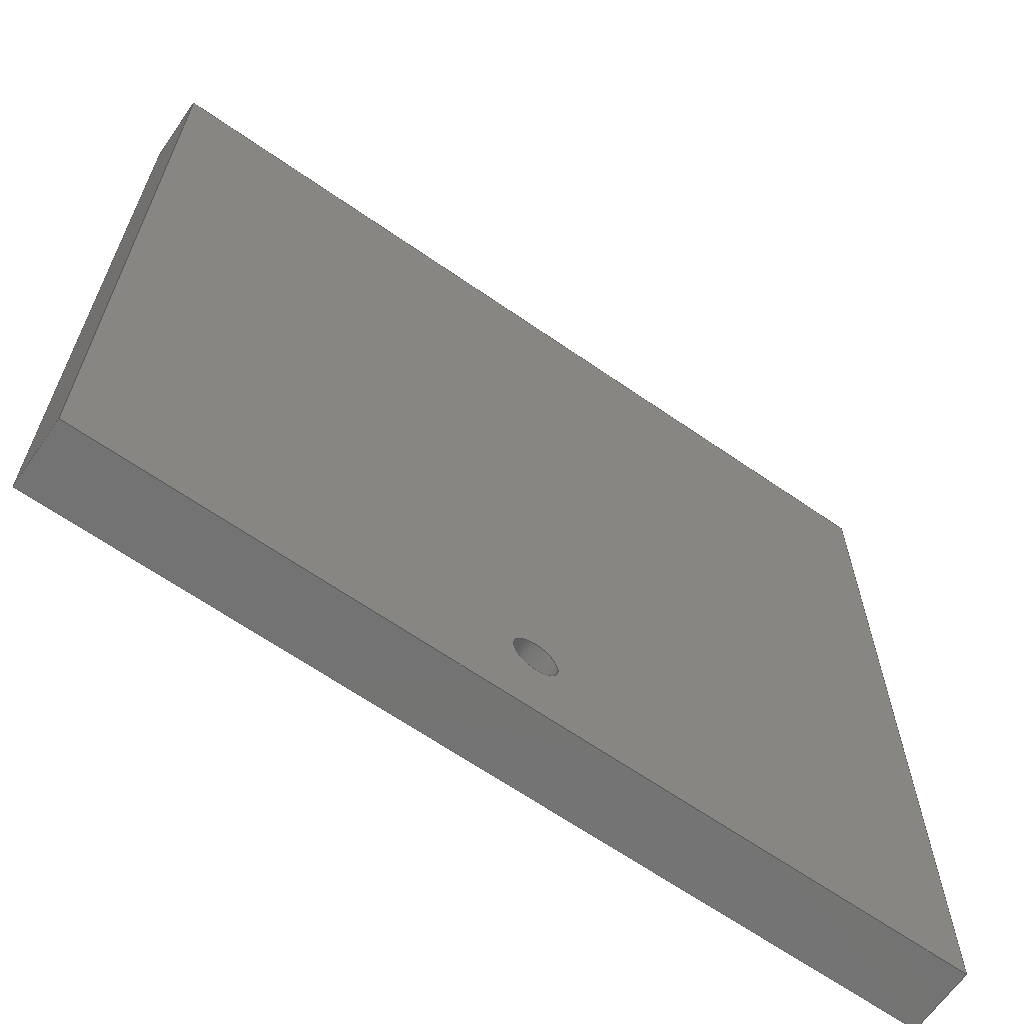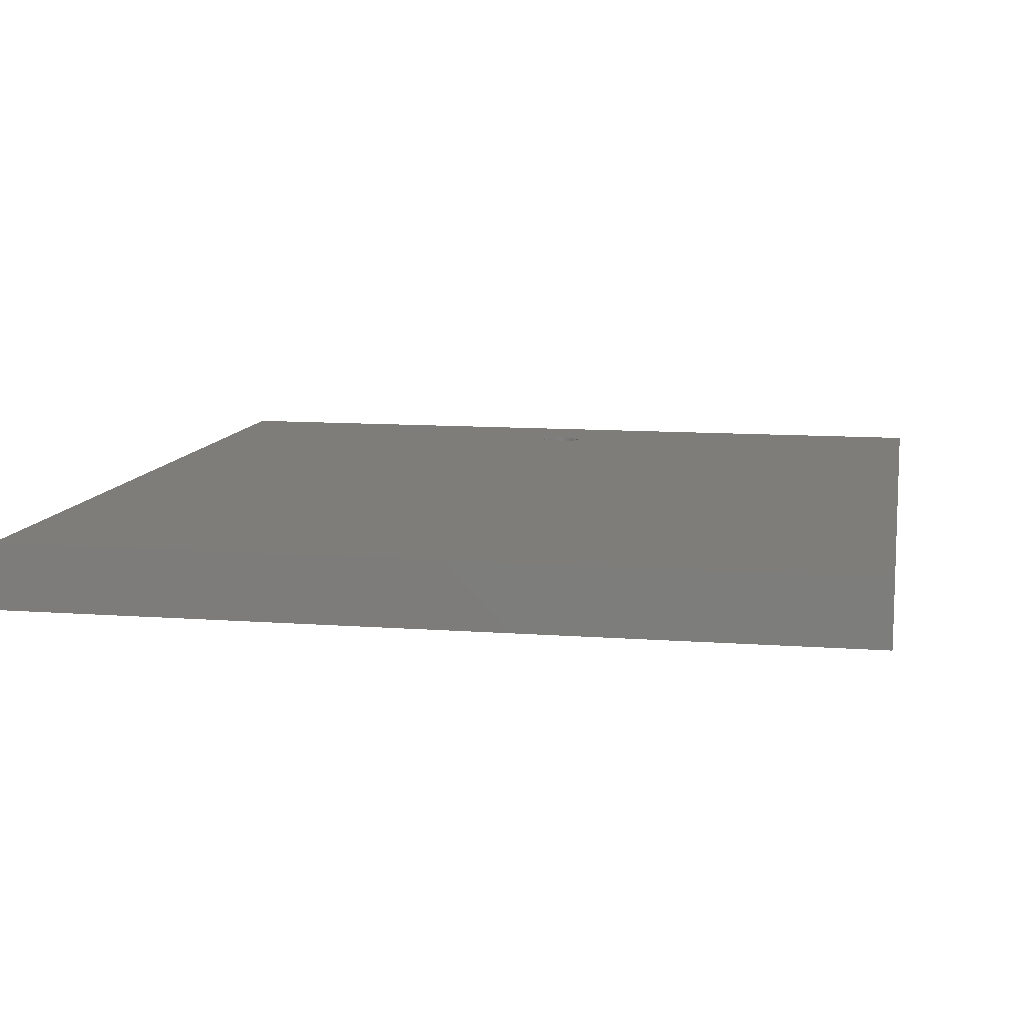
<metadata>
{"format":"step","ext":"step","renderer":"f3d","projection":"perspective","resolution":1024,"background":"white","views":[{"elev":-65.3,"azim":145.1,"up":"+Y"},{"elev":10.5,"azim":-169.3,"up":"+Z"}]}
</metadata>
<code>
ISO-10303-21;
DATA;
#1 = EDGE_CURVE ( 'NONE', #39, #74, #236, .T. ) ;
#2 = CARTESIAN_POINT ( 'NONE',  ( 0, 0, 6 ) ) ;
#3 = VERTEX_POINT ( 'NONE', #213 ) ;
#4 = EDGE_CURVE ( 'NONE', #15, #181, #137, .T. ) ;
#5 = FACE_OUTER_BOUND ( 'NONE', #119, .T. ) ;
#6 = LINE ( 'NONE', #42, #218 ) ;
#7 = COLOUR_RGB ( '',0.8353, 0.7059, 0.5059 ) ;
#8 = CARTESIAN_POINT ( 'NONE',  ( 38.5, 38.5, 0 ) ) ;
#9 = CARTESIAN_POINT ( 'NONE',  ( -38.5, -38.5, 6 ) ) ;
#10 = SURFACE_SIDE_STYLE ('',( #226 ) ) ;
#11 = ORIENTED_EDGE ( 'NONE', *, *, #133, .T. ) ;
#12 = FILL_AREA_STYLE_COLOUR ( '', #7 ) ;
#13 = FACE_OUTER_BOUND ( 'NONE', #253, .T. ) ;
#14 = CARTESIAN_POINT ( 'NONE',  ( 38.5, -38.5, 6 ) ) ;
#15 = VERTEX_POINT ( 'NONE', #8 ) ;
#16 = VERTEX_POINT ( 'NONE', #195 ) ;
#17 = LINE ( 'NONE', #256, #124 ) ;
#18 = UNCERTAINTY_MEASURE_WITH_UNIT (LENGTH_MEASURE( 1e-05 ), #75, 'distance_accuracy_value', 'NONE');
#19 = DIRECTION ( 'NONE',  ( 0, 0, 1 ) ) ;
#20 = ORIENTED_EDGE ( 'NONE', *, *, #32, .T. ) ;
#21 = LINE ( 'NONE', #25, #244 ) ;
#22 = DIRECTION ( 'NONE',  ( -0, -0, -1 ) ) ;
#23 = AXIS2_PLACEMENT_3D ( 'NONE', #88, #247, #105 ) ;
#24 = CARTESIAN_POINT ( 'NONE',  ( 2, -30.5, 6 ) ) ;
#25 = CARTESIAN_POINT ( 'NONE',  ( 2, -30.5, 6 ) ) ;
#26 = ORIENTED_EDGE ( 'NONE', *, *, #229, .F. ) ;
#27 = ADVANCED_FACE ( 'NONE', ( #35, #76 ), #102, .F. ) ;
#28 = CARTESIAN_POINT ( 'NONE',  ( -38.5, -38.5, 6 ) ) ;
#29 = LINE ( 'NONE', #41, #189 ) ;
#30 = DIRECTION ( 'NONE',  ( 0, 1, 0 ) ) ;
#31 = CARTESIAN_POINT ( 'NONE',  ( -38.5, -38.5, 6 ) ) ;
#32 = EDGE_CURVE ( 'NONE', #96, #74, #64, .T. ) ;
#33 = PLANE ( 'NONE',  #267 ) ;
#34 = EDGE_LOOP ( 'NONE', ( #215, #163 ) ) ;
#35 = FACE_BOUND ( 'NONE', #268, .T. ) ;
#36 = ORIENTED_EDGE ( 'NONE', *, *, #258, .F. ) ;
#37 =( NAMED_UNIT ( * ) SI_UNIT ( $, .STERADIAN. ) SOLID_ANGLE_UNIT ( ) );
#38 = STYLED_ITEM ( 'NONE', ( #168 ), #156 ) ;
#39 = VERTEX_POINT ( 'NONE', #216 ) ;
#40 = EDGE_CURVE ( 'NONE', #45, #96, #21, .T. ) ;
#41 = CARTESIAN_POINT ( 'NONE',  ( 38.5, -38.5, 6 ) ) ;
#42 = CARTESIAN_POINT ( 'NONE',  ( 38.5, -38.5, 0 ) ) ;
#43 = DIRECTION ( 'NONE',  ( 0, 0, -1 ) ) ;
#44 = DIRECTION ( 'NONE',  ( 0, 0, -1 ) ) ;
#45 = VERTEX_POINT ( 'NONE', #24 ) ;
#46 = DIRECTION ( 'NONE',  ( 0, 0, -1 ) ) ;
#47 = ORIENTED_EDGE ( 'NONE', *, *, #69, .T. ) ;
#48 = PRODUCT_DEFINITION_SHAPE ( 'NONE', 'NONE',  #153 ) ;
#49 = FACE_OUTER_BOUND ( 'NONE', #204, .T. ) ;
#50 = DIRECTION ( 'NONE',  ( -1, 0, 0 ) ) ;
#51 = VECTOR ( 'NONE', #22, 1000 ) ;
#52 = ORIENTED_EDGE ( 'NONE', *, *, #142, .F. ) ;
#53 = EDGE_LOOP ( 'NONE', ( #130, #71, #100, #239 ) ) ;
#54 = EDGE_CURVE ( 'NONE', #103, #91, #29, .T. ) ;
#55 = LINE ( 'NONE', #135, #114 ) ;
#56 = LINE ( 'NONE', #257, #51 ) ;
#57 = ORIENTED_EDGE ( 'NONE', *, *, #269, .F. ) ;
#58 = AXIS2_PLACEMENT_3D ( 'NONE', #242, #43, #200 ) ;
#59 = EDGE_LOOP ( 'NONE', ( #134, #140, #141, #235 ) ) ;
#60 = FACE_BOUND ( 'NONE', #34, .T. ) ;
#61 = LINE ( 'NONE', #262, #68 ) ;
#62 = ADVANCED_FACE ( 'NONE', ( #251 ), #259, .F. ) ;
#63 = EDGE_CURVE ( 'NONE', #87, #16, #61, .T. ) ;
#64 = CIRCLE ( 'NONE', #246, 2 ) ;
#65 = ADVANCED_FACE ( 'NONE', ( #132 ), #221, .F. ) ;
#66 = SURFACE_STYLE_FILL_AREA ( #272 ) ;
#67 = EDGE_LOOP ( 'NONE', ( #11, #187, #263, #177 ) ) ;
#68 = VECTOR ( 'NONE', #178, 1000 ) ;
#69 = EDGE_CURVE ( 'NONE', #181, #3, #104, .T. ) ;
#70 = DIRECTION ( 'NONE',  ( -1, 0, 0 ) ) ;
#71 = ORIENTED_EDGE ( 'NONE', *, *, #93, .F. ) ;
#72 = AXIS2_PLACEMENT_3D ( 'NONE', #276, #77, #70 ) ;
#73 = APPLICATION_CONTEXT ( 'automotive_design' ) ;
#74 = VERTEX_POINT ( 'NONE', #136 ) ;
#75 =( LENGTH_UNIT ( ) NAMED_UNIT ( * ) SI_UNIT ( .MILLI., .METRE. ) );
#76 = FACE_OUTER_BOUND ( 'NONE', #59, .T. ) ;
#77 = DIRECTION ( 'NONE',  ( -0, -0, -1 ) ) ;
#78 = DIRECTION ( 'NONE',  ( 1, 0, 0 ) ) ;
#79 = DIRECTION ( 'NONE',  ( -0, -0, -1 ) ) ;
#80 = DIRECTION ( 'NONE',  ( -1, 0, 0 ) ) ;
#81 = DIRECTION ( 'NONE',  ( -1, -0, -0 ) ) ;
#82 = ORIENTED_EDGE ( 'NONE', *, *, #170, .T. ) ;
#83 = CARTESIAN_POINT ( 'NONE',  ( -2, -30.5, 6 ) ) ;
#84 =( NAMED_UNIT ( * ) SI_UNIT ( $, .STERADIAN. ) SOLID_ANGLE_UNIT ( ) );
#85 = CARTESIAN_POINT ( 'NONE',  ( 0, -30.5, 6 ) ) ;
#86 = CARTESIAN_POINT ( 'NONE',  ( -38.5, 38.5, 6 ) ) ;
#87 = VERTEX_POINT ( 'NONE', #219 ) ;
#88 = CARTESIAN_POINT ( 'NONE',  ( 0, -30.5, 6 ) ) ;
#89 =( LENGTH_UNIT ( ) NAMED_UNIT ( * ) SI_UNIT ( .MILLI., .METRE. ) );
#90 = ADVANCED_FACE ( 'NONE', ( #13 ), #184, .F. ) ;
#91 = VERTEX_POINT ( 'NONE', #210 ) ;
#92 = VECTOR ( 'NONE', #245, 1000 ) ;
#93 = EDGE_CURVE ( 'NONE', #16, #181, #56, .T. ) ;
#94 = ORIENTED_EDGE ( 'NONE', *, *, #211, .F. ) ;
#95 = PRESENTATION_LAYER_ASSIGNMENT (  '', '', ( #197 ) ) ;
#96 = VERTEX_POINT ( 'NONE', #169 ) ;
#97 = EDGE_CURVE ( 'NONE', #207, #103, #172, .T. ) ;
#98 = DIRECTION ( 'NONE',  ( -0, -1, -0 ) ) ;
#99 = VECTOR ( 'NONE', #98, 1000 ) ;
#100 = ORIENTED_EDGE ( 'NONE', *, *, #63, .F. ) ;
#101 = AXIS2_PLACEMENT_3D ( 'NONE', #14, #50, #161 ) ;
#102 = PLANE ( 'NONE',  #250 ) ;
#103 = VERTEX_POINT ( 'NONE', #148 ) ;
#104 = LINE ( 'NONE', #109, #240 ) ;
#105 = DIRECTION ( 'NONE',  ( -1, 0, 0 ) ) ;
#106 = DIRECTION ( 'NONE',  ( 0, 1, 0 ) ) ;
#107 = DIRECTION ( 'NONE',  ( -0, -1, -0 ) ) ;
#108 = AXIS2_PLACEMENT_3D ( 'NONE', #28, #30, #201 ) ;
#109 = CARTESIAN_POINT ( 'NONE',  ( -38.5, -38.5, 0 ) ) ;
#110 = PRODUCT ( 'woodback', 'woodback', '', ( #188 ) ) ;
#111 = CARTESIAN_POINT ( 'NONE',  ( 0, -30.5, 6 ) ) ;
#112 = DIRECTION ( 'NONE',  ( 0, 0, -1 ) ) ;
#113 = EDGE_LOOP ( 'NONE', ( #171, #52, #151, #126 ) ) ;
#114 = VECTOR ( 'NONE', #220, 1000 ) ;
#115 = UNCERTAINTY_MEASURE_WITH_UNIT (LENGTH_MEASURE( 1e-05 ), #89, 'distance_accuracy_value', 'NONE');
#116 = DIRECTION ( 'NONE',  ( 1, 0, 0 ) ) ;
#117 = VECTOR ( 'NONE', #129, 1000 ) ;
#118 = APPLICATION_PROTOCOL_DEFINITION ( 'draft international standard', 'automotive_design', 1998, #121 ) ;
#119 = EDGE_LOOP ( 'NONE', ( #47, #94, #57, #265 ) ) ;
#120 = MECHANICAL_DESIGN_GEOMETRIC_PRESENTATION_REPRESENTATION (  '', ( #197 ), #254 ) ;
#121 = APPLICATION_CONTEXT ( 'automotive_design' ) ;
#122 = PRESENTATION_STYLE_ASSIGNMENT (( #192 ) ) ;
#123 = FACE_OUTER_BOUND ( 'NONE', #206, .T. ) ;
#124 = VECTOR ( 'NONE', #78, 1000 ) ;
#125 = CARTESIAN_POINT ( 'NONE',  ( -38.5, -38.5, 6 ) ) ;
#126 = ORIENTED_EDGE ( 'NONE', *, *, #234, .T. ) ;
#127 =( NAMED_UNIT ( * ) PLANE_ANGLE_UNIT ( ) SI_UNIT ( $, .RADIAN. ) );
#128 = PRESENTATION_LAYER_ASSIGNMENT (  '', '', ( #38 ) ) ;
#129 = DIRECTION ( 'NONE',  ( 1, 0, 0 ) ) ;
#130 = ORIENTED_EDGE ( 'NONE', *, *, #4, .T. ) ;
#131 = FACE_OUTER_BOUND ( 'NONE', #113, .T. ) ;
#132 = FACE_OUTER_BOUND ( 'NONE', #53, .T. ) ;
#133 = EDGE_CURVE ( 'NONE', #3, #91, #17, .T. ) ;
#134 = ORIENTED_EDGE ( 'NONE', *, *, #205, .T. ) ;
#135 = CARTESIAN_POINT ( 'NONE',  ( -38.5, -38.5, 6 ) ) ;
#136 = CARTESIAN_POINT ( 'NONE',  ( -2, -30.5, 0 ) ) ;
#137 = LINE ( 'NONE', #152, #199 ) ;
#138 = FILL_AREA_STYLE ('',( #12 ) ) ;
#139 = PRODUCT_RELATED_PRODUCT_CATEGORY ( 'part', '', ( #110 ) ) ;
#140 = ORIENTED_EDGE ( 'NONE', *, *, #63, .T. ) ;
#141 = ORIENTED_EDGE ( 'NONE', *, *, #269, .T. ) ;
#142 = EDGE_CURVE ( 'NONE', #39, #45, #232, .T. ) ;
#143 = COLOUR_RGB ( '',0.8353, 0.7059, 0.5059 ) ;
#144 = PRODUCT_DEFINITION_CONTEXT ( 'detailed design', #121, 'design' ) ;
#145 = PRODUCT_DEFINITION_FORMATION_WITH_SPECIFIED_SOURCE ( 'ANY', '', #110, .NOT_KNOWN. ) ;
#146 = ORIENTED_EDGE ( 'NONE', *, *, #69, .F. ) ;
#147 = APPLICATION_PROTOCOL_DEFINITION ( 'draft international standard', 'automotive_design', 1998, #73 ) ;
#148 = CARTESIAN_POINT ( 'NONE',  ( 38.5, -38.5, 6 ) ) ;
#149 = ORIENTED_EDGE ( 'NONE', *, *, #205, .F. ) ;
#150 = DIRECTION ( 'NONE',  ( -0, -0, -1 ) ) ;
#151 = ORIENTED_EDGE ( 'NONE', *, *, #1, .T. ) ;
#152 = CARTESIAN_POINT ( 'NONE',  ( -38.5, 38.5, 0 ) ) ;
#153 = PRODUCT_DEFINITION ( 'UNKNOWN', '', #145, #144 ) ;
#154 = DIRECTION ( 'NONE',  ( -0, -0, -1 ) ) ;
#155 = DIRECTION ( 'NONE',  ( -0, -0, -1 ) ) ;
#156 = MANIFOLD_SOLID_BREP ( 'Cut-Extrude1', #191 ) ;
#157 = ORIENTED_EDGE ( 'NONE', *, *, #1, .F. ) ;
#158 = PLANE ( 'NONE',  #252 ) ;
#159 = ADVANCED_FACE ( 'NONE', ( #5 ), #158, .F. ) ;
#160 = ORIENTED_EDGE ( 'NONE', *, *, #40, .T. ) ;
#161 = DIRECTION ( 'NONE',  ( 0, 0, 1 ) ) ;
#162 = VECTOR ( 'NONE', #176, 1000 ) ;
#163 = ORIENTED_EDGE ( 'NONE', *, *, #32, .F. ) ;
#164 = CYLINDRICAL_SURFACE ( 'NONE', #72, 2 ) ;
#165 = UNCERTAINTY_MEASURE_WITH_UNIT (LENGTH_MEASURE( 1e-05 ), #209, 'distance_accuracy_value', 'NONE');
#166 = SHAPE_DEFINITION_REPRESENTATION ( #48, #175 ) ;
#167 = LINE ( 'NONE', #186, #162 ) ;
#168 = PRESENTATION_STYLE_ASSIGNMENT (( #222 ) ) ;
#169 = CARTESIAN_POINT ( 'NONE',  ( 2, -30.5, 0 ) ) ;
#170 = EDGE_CURVE ( 'NONE', #45, #39, #183, .T. ) ;
#171 = ORIENTED_EDGE ( 'NONE', *, *, #40, .F. ) ;
#172 = LINE ( 'NONE', #274, #117 ) ;
#173 = DIRECTION ( 'NONE',  ( -1, 0, -0 ) ) ;
#174 = CARTESIAN_POINT ( 'NONE',  ( 38.5, -38.5, 6 ) ) ;
#175 = ADVANCED_BREP_SHAPE_REPRESENTATION ( 'woodback', ( #156, #237 ), #231 ) ;
#176 = DIRECTION ( 'NONE',  ( -0, -0, -1 ) ) ;
#177 = ORIENTED_EDGE ( 'NONE', *, *, #211, .T. ) ;
#178 = DIRECTION ( 'NONE',  ( -1, -0, -0 ) ) ;
#179 = ADVANCED_FACE ( 'NONE', ( #131 ), #164, .F. ) ;
#180 =( NAMED_UNIT ( * ) PLANE_ANGLE_UNIT ( ) SI_UNIT ( $, .RADIAN. ) );
#181 = VERTEX_POINT ( 'NONE', #223 ) ;
#182 = ADVANCED_FACE ( 'NONE', ( #123 ), #249, .F. ) ;
#183 = CIRCLE ( 'NONE', #23, 2 ) ;
#184 = CYLINDRICAL_SURFACE ( 'NONE', #273, 2 ) ;
#185 = ADVANCED_FACE ( 'NONE', ( #60, #49 ), #33, .T. ) ;
#186 = CARTESIAN_POINT ( 'NONE',  ( 38.5, 38.5, 6 ) ) ;
#187 = ORIENTED_EDGE ( 'NONE', *, *, #54, .F. ) ;
#188 = PRODUCT_CONTEXT ( 'NONE', #73, 'mechanical' ) ;
#189 = VECTOR ( 'NONE', #154, 1000 ) ;
#190 = MECHANICAL_DESIGN_GEOMETRIC_PRESENTATION_REPRESENTATION (  '', ( #38 ), #202 ) ;
#191 = CLOSED_SHELL ( 'NONE', ( #90, #182, #65, #159, #62, #27, #185, #179 ) ) ;
#192 = SURFACE_STYLE_USAGE ( .BOTH. , #208 ) ;
#193 = VECTOR ( 'NONE', #79, 1000 ) ;
#194 = CARTESIAN_POINT ( 'NONE',  ( 0, 0, 0 ) ) ;
#195 = CARTESIAN_POINT ( 'NONE',  ( -38.5, 38.5, 6 ) ) ;
#196 = CARTESIAN_POINT ( 'NONE',  ( 0, 0, 0 ) ) ;
#197 = STYLED_ITEM ( 'NONE', ( #122 ), #175 ) ;
#198 = DIRECTION ( 'NONE',  ( 0, -1, 0 ) ) ;
#199 = VECTOR ( 'NONE', #81, 1000 ) ;
#200 = DIRECTION ( 'NONE',  ( -1, 0, 0 ) ) ;
#201 = DIRECTION ( 'NONE',  ( 0, -0, 1 ) ) ;
#202 =( GEOMETRIC_REPRESENTATION_CONTEXT ( 3 ) GLOBAL_UNCERTAINTY_ASSIGNED_CONTEXT ( ( #115 ) ) GLOBAL_UNIT_ASSIGNED_CONTEXT ( ( #89, #180, #264 ) ) REPRESENTATION_CONTEXT ( 'NONE', 'WORKASPACE' ) );
#203 = DIRECTION ( 'NONE',  ( 1, 0, 0 ) ) ;
#204 = EDGE_LOOP ( 'NONE', ( #26, #228, #146, #270 ) ) ;
#205 = EDGE_CURVE ( 'NONE', #103, #87, #266, .T. ) ;
#206 = EDGE_LOOP ( 'NONE', ( #224, #36, #149, #212 ) ) ;
#207 = VERTEX_POINT ( 'NONE', #9 ) ;
#208 = SURFACE_SIDE_STYLE ('',( #66 ) ) ;
#209 =( LENGTH_UNIT ( ) NAMED_UNIT ( * ) SI_UNIT ( .MILLI., .METRE. ) );
#210 = CARTESIAN_POINT ( 'NONE',  ( 38.5, -38.5, 0 ) ) ;
#211 = EDGE_CURVE ( 'NONE', #207, #3, #55, .T. ) ;
#212 = ORIENTED_EDGE ( 'NONE', *, *, #54, .T. ) ;
#213 = CARTESIAN_POINT ( 'NONE',  ( -38.5, -38.5, 0 ) ) ;
#214 = CARTESIAN_POINT ( 'NONE',  ( 0, -30.5, 0 ) ) ;
#215 = ORIENTED_EDGE ( 'NONE', *, *, #234, .F. ) ;
#216 = CARTESIAN_POINT ( 'NONE',  ( -2, -30.5, 6 ) ) ;
#217 = DIRECTION ( 'NONE',  ( 0, 0, -1 ) ) ;
#218 = VECTOR ( 'NONE', #106, 1000 ) ;
#219 = CARTESIAN_POINT ( 'NONE',  ( 38.5, 38.5, 6 ) ) ;
#220 = DIRECTION ( 'NONE',  ( -0, -0, -1 ) ) ;
#221 = PLANE ( 'NONE',  #238 ) ;
#222 = SURFACE_STYLE_USAGE ( .BOTH. , #10 ) ;
#223 = CARTESIAN_POINT ( 'NONE',  ( -38.5, 38.5, 0 ) ) ;
#224 = ORIENTED_EDGE ( 'NONE', *, *, #229, .T. ) ;
#225 = LINE ( 'NONE', #125, #99 ) ;
#226 = SURFACE_STYLE_FILL_AREA ( #138 ) ;
#227 = DIRECTION ( 'NONE',  ( -1, 0, -0 ) ) ;
#228 = ORIENTED_EDGE ( 'NONE', *, *, #133, .F. ) ;
#229 = EDGE_CURVE ( 'NONE', #91, #15, #6, .T. ) ;
#230 = ORIENTED_EDGE ( 'NONE', *, *, #142, .T. ) ;
#231 =( GEOMETRIC_REPRESENTATION_CONTEXT ( 3 ) GLOBAL_UNCERTAINTY_ASSIGNED_CONTEXT ( ( #165 ) ) GLOBAL_UNIT_ASSIGNED_CONTEXT ( ( #209, #127, #37 ) ) REPRESENTATION_CONTEXT ( 'NONE', 'WORKASPACE' ) );
#232 = CIRCLE ( 'NONE', #260, 2 ) ;
#233 = FILL_AREA_STYLE_COLOUR ( '', #143 ) ;
#234 = EDGE_CURVE ( 'NONE', #74, #96, #271, .T. ) ;
#235 = ORIENTED_EDGE ( 'NONE', *, *, #97, .T. ) ;
#236 = LINE ( 'NONE', #83, #193 ) ;
#237 = AXIS2_PLACEMENT_3D ( 'NONE', #196, #19, #116 ) ;
#238 = AXIS2_PLACEMENT_3D ( 'NONE', #86, #198, #243 ) ;
#239 = ORIENTED_EDGE ( 'NONE', *, *, #258, .T. ) ;
#240 = VECTOR ( 'NONE', #107, 1000 ) ;
#241 = DIRECTION ( 'NONE',  ( 0, 0, -1 ) ) ;
#242 = CARTESIAN_POINT ( 'NONE',  ( 0, -30.5, 0 ) ) ;
#243 = DIRECTION ( 'NONE',  ( 0, -0, -1 ) ) ;
#244 = VECTOR ( 'NONE', #150, 1000 ) ;
#245 = DIRECTION ( 'NONE',  ( 0, 1, 0 ) ) ;
#246 = AXIS2_PLACEMENT_3D ( 'NONE', #214, #241, #80 ) ;
#247 = DIRECTION ( 'NONE',  ( 0, 0, -1 ) ) ;
#248 = DIRECTION ( 'NONE',  ( -1, 0, 0 ) ) ;
#249 = PLANE ( 'NONE',  #101 ) ;
#250 = AXIS2_PLACEMENT_3D ( 'NONE', #2, #217, #173 ) ;
#251 = FACE_OUTER_BOUND ( 'NONE', #67, .T. ) ;
#252 = AXIS2_PLACEMENT_3D ( 'NONE', #31, #203, #46 ) ;
#253 = EDGE_LOOP ( 'NONE', ( #275, #160, #20, #157 ) ) ;
#254 =( GEOMETRIC_REPRESENTATION_CONTEXT ( 3 ) GLOBAL_UNCERTAINTY_ASSIGNED_CONTEXT ( ( #18 ) ) GLOBAL_UNIT_ASSIGNED_CONTEXT ( ( #75, #255, #84 ) ) REPRESENTATION_CONTEXT ( 'NONE', 'WORKASPACE' ) );
#255 =( NAMED_UNIT ( * ) PLANE_ANGLE_UNIT ( ) SI_UNIT ( $, .RADIAN. ) );
#256 = CARTESIAN_POINT ( 'NONE',  ( -38.5, -38.5, 0 ) ) ;
#257 = CARTESIAN_POINT ( 'NONE',  ( -38.5, 38.5, 6 ) ) ;
#258 = EDGE_CURVE ( 'NONE', #87, #15, #167, .T. ) ;
#259 = PLANE ( 'NONE',  #108 ) ;
#260 = AXIS2_PLACEMENT_3D ( 'NONE', #111, #112, #248 ) ;
#261 = DIRECTION ( 'NONE',  ( -1, 0, 0 ) ) ;
#262 = CARTESIAN_POINT ( 'NONE',  ( -38.5, 38.5, 6 ) ) ;
#263 = ORIENTED_EDGE ( 'NONE', *, *, #97, .F. ) ;
#264 =( NAMED_UNIT ( * ) SI_UNIT ( $, .STERADIAN. ) SOLID_ANGLE_UNIT ( ) );
#265 = ORIENTED_EDGE ( 'NONE', *, *, #93, .T. ) ;
#266 = LINE ( 'NONE', #174, #92 ) ;
#267 = AXIS2_PLACEMENT_3D ( 'NONE', #194, #44, #227 ) ;
#268 = EDGE_LOOP ( 'NONE', ( #230, #82 ) ) ;
#269 = EDGE_CURVE ( 'NONE', #16, #207, #225, .T. ) ;
#270 = ORIENTED_EDGE ( 'NONE', *, *, #4, .F. ) ;
#271 = CIRCLE ( 'NONE', #58, 2 ) ;
#272 = FILL_AREA_STYLE ('',( #233 ) ) ;
#273 = AXIS2_PLACEMENT_3D ( 'NONE', #85, #155, #261 ) ;
#274 = CARTESIAN_POINT ( 'NONE',  ( -38.5, -38.5, 6 ) ) ;
#275 = ORIENTED_EDGE ( 'NONE', *, *, #170, .F. ) ;
#276 = CARTESIAN_POINT ( 'NONE',  ( 0, -30.5, 6 ) ) ;
ENDSEC;
END-ISO-10303-21;

</code>
